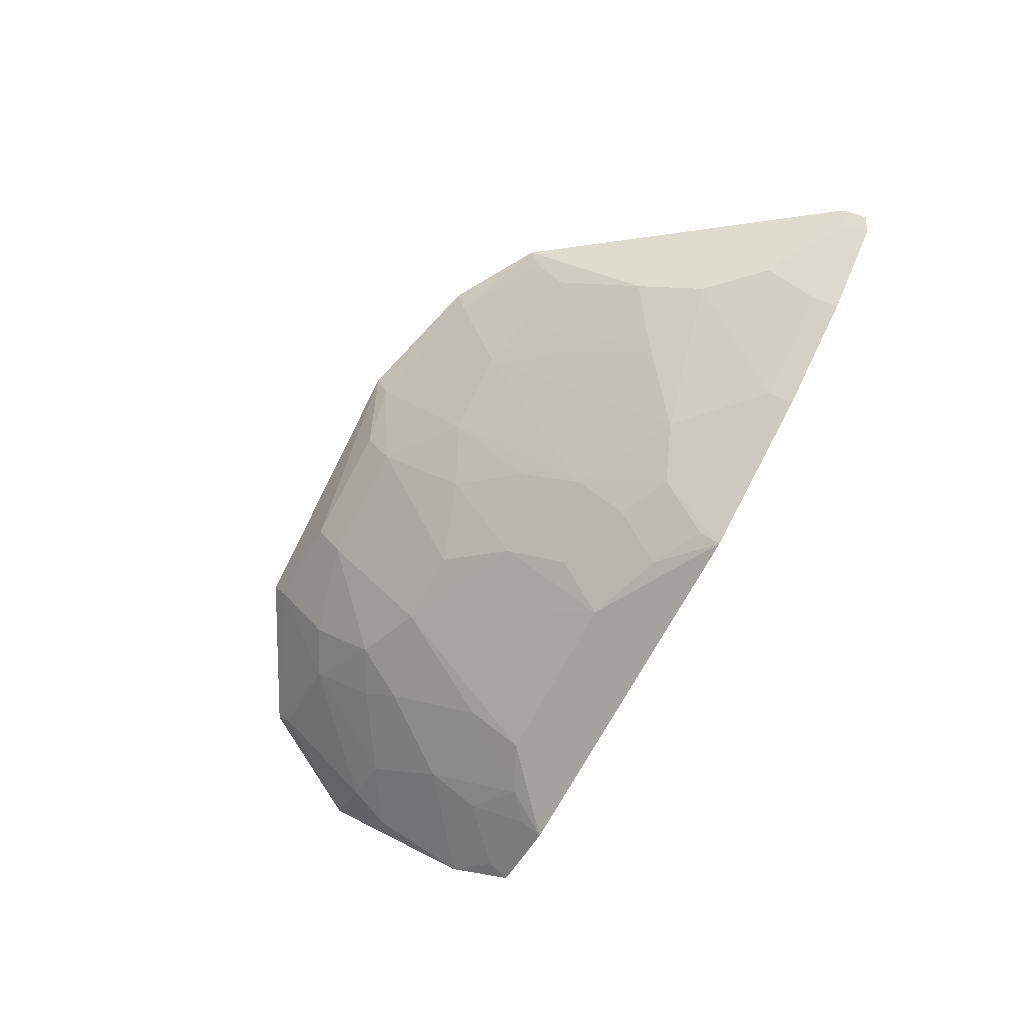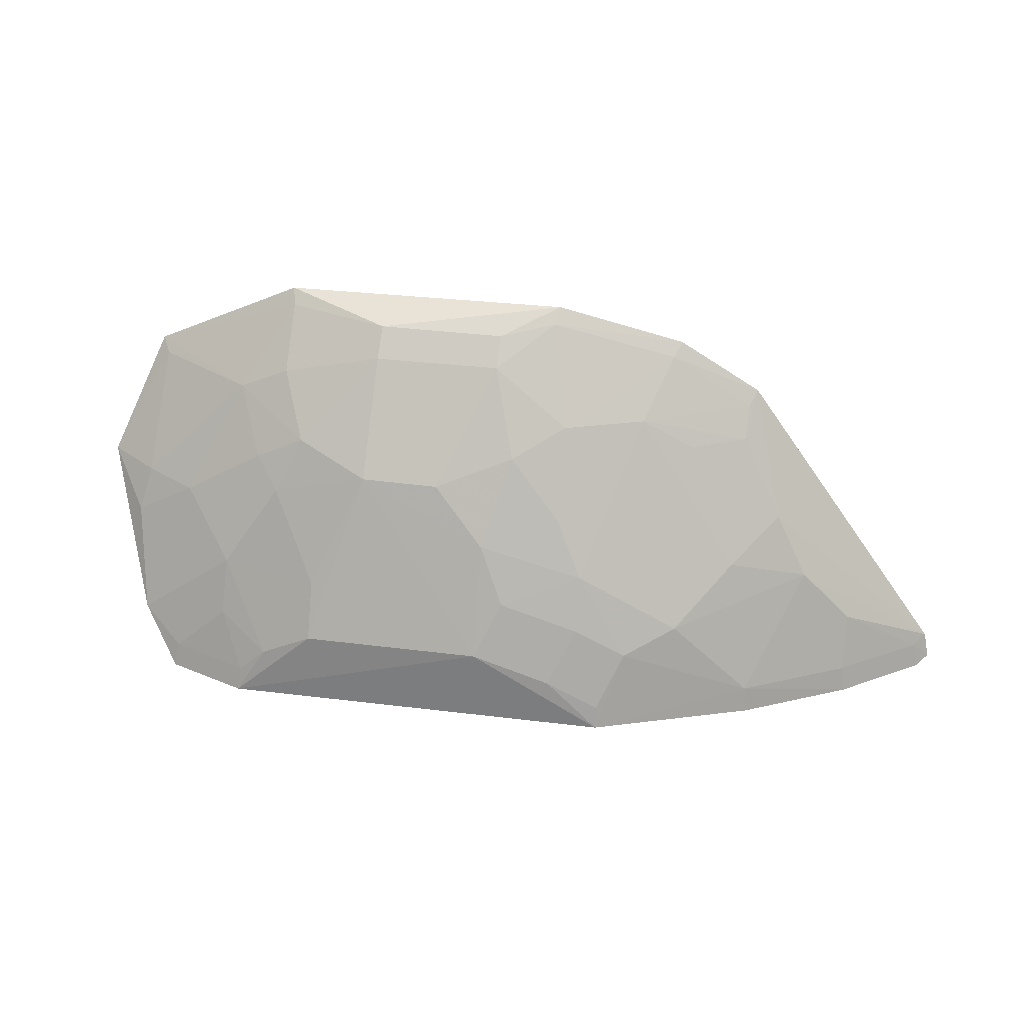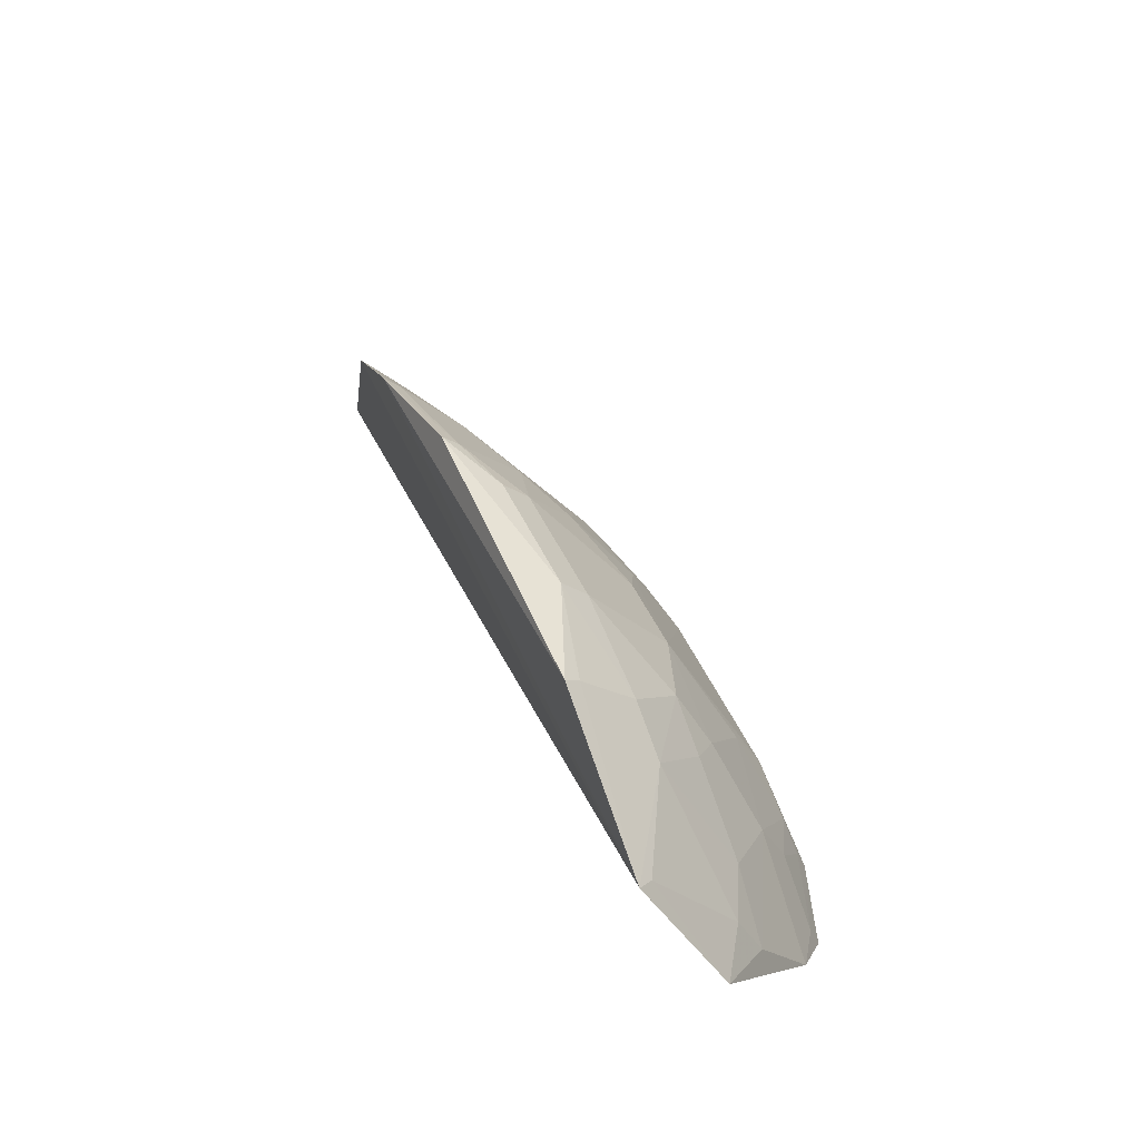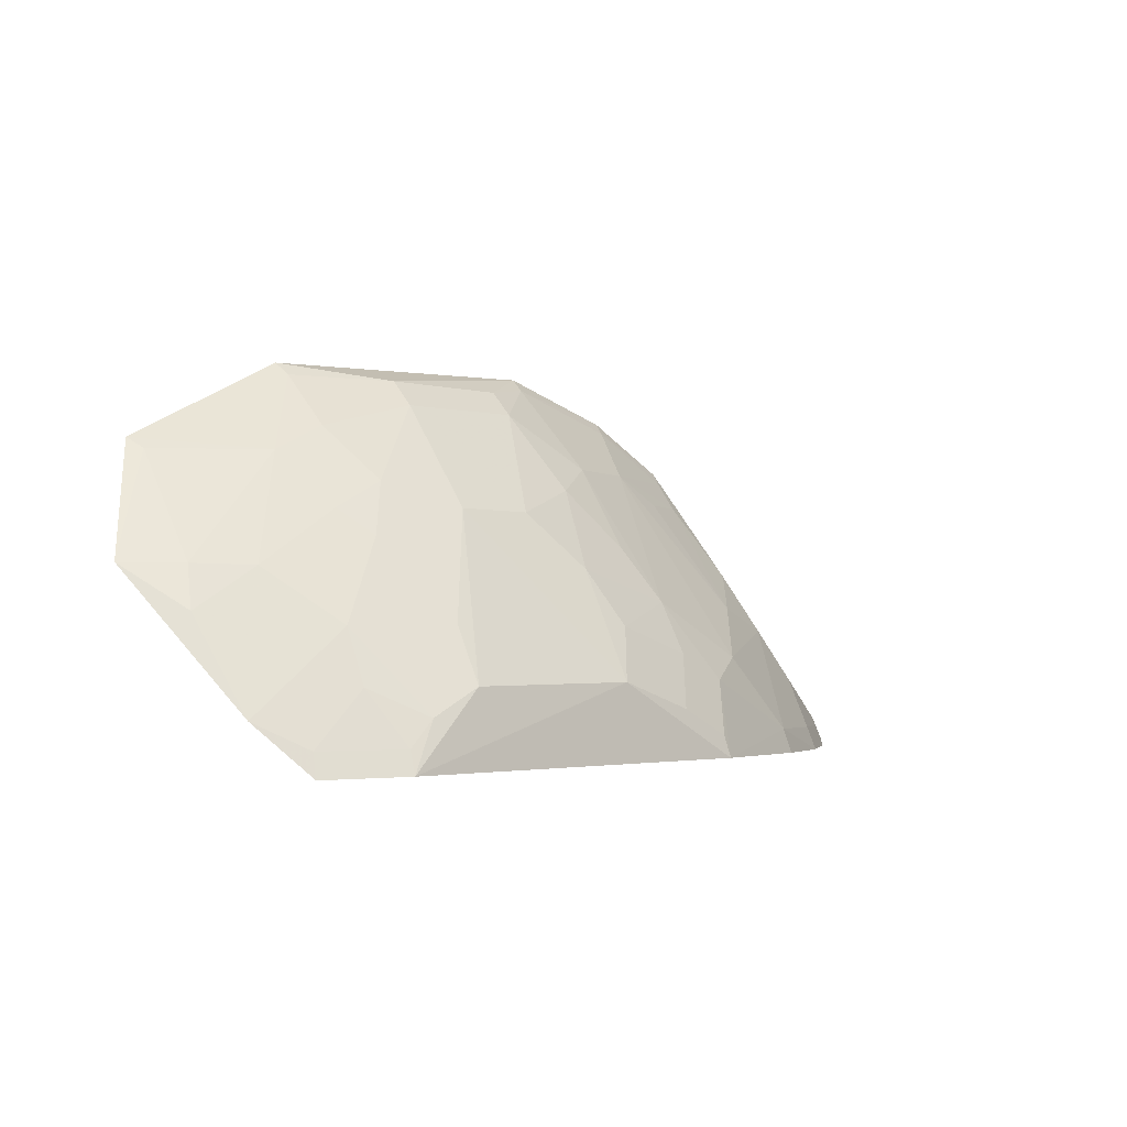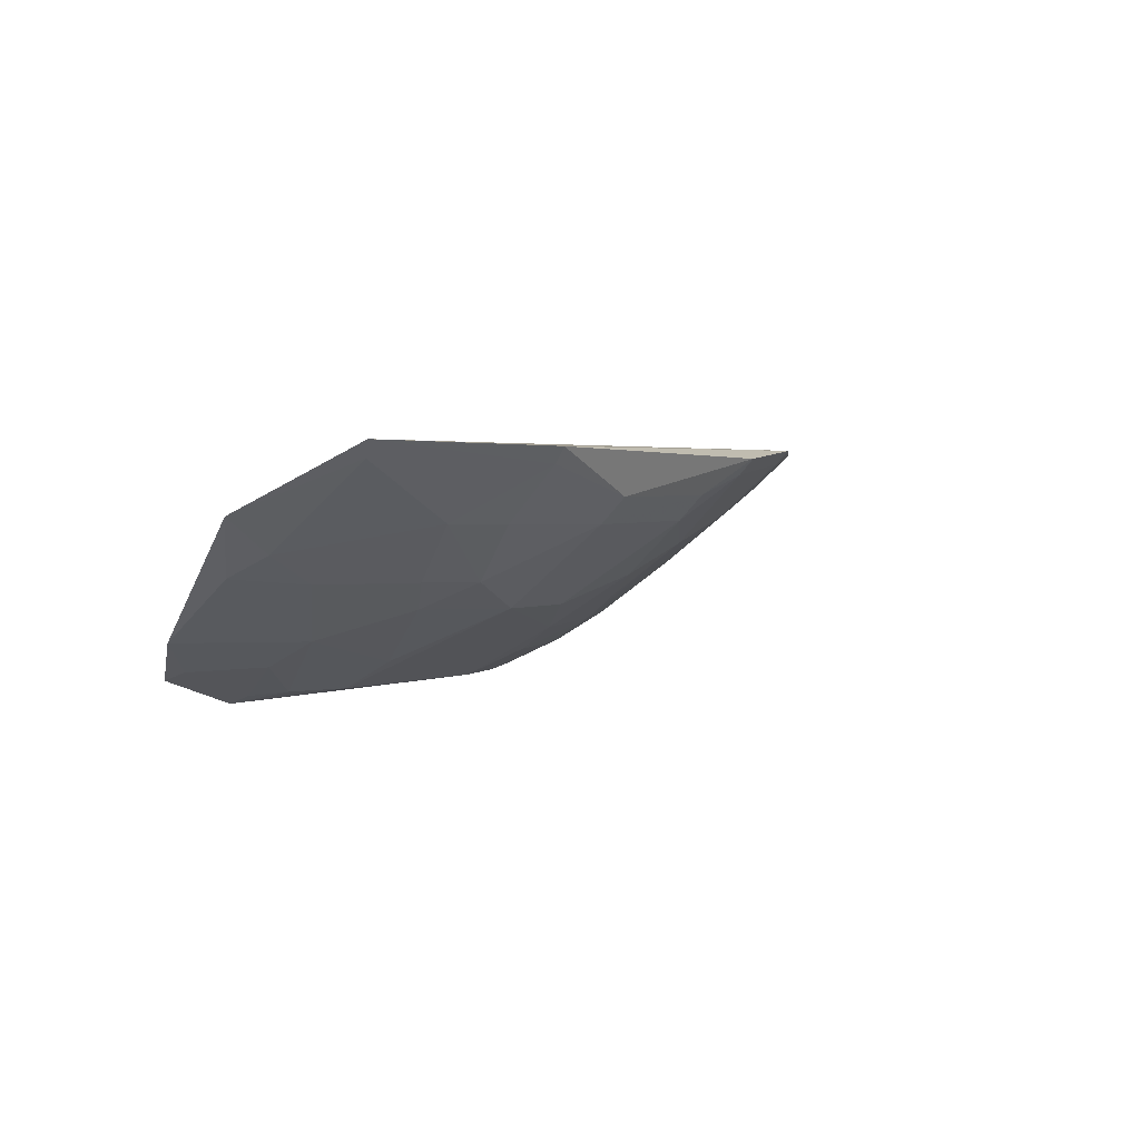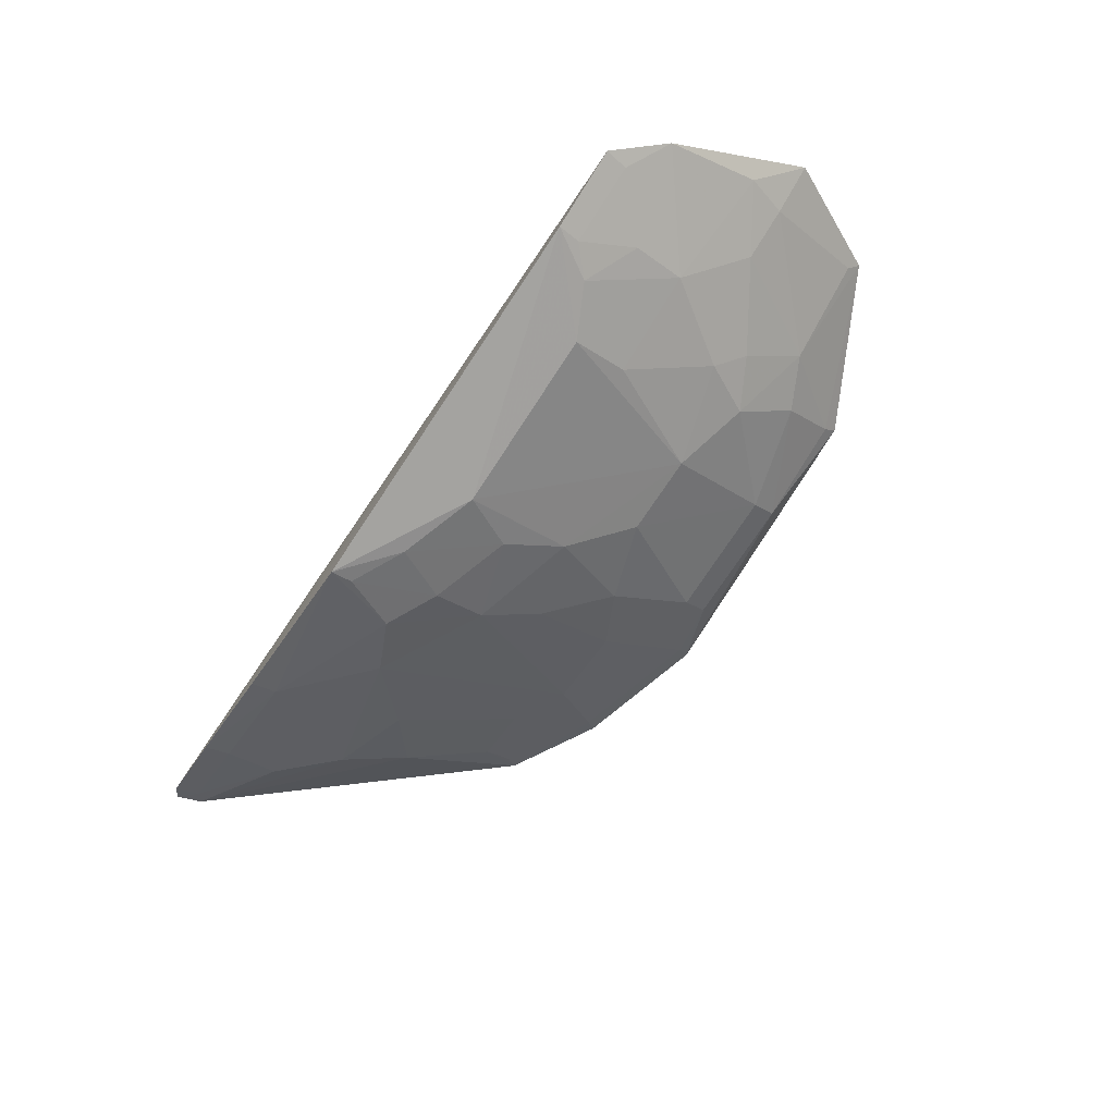
<metadata>
{"format":"obj","ext":"obj","renderer":"f3d","projection":"perspective","resolution":1024,"background":"white","views":[{"elev":-69.8,"azim":-118.4,"up":"+Z"},{"elev":36.9,"azim":-170.3,"up":"+Y"},{"elev":48.1,"azim":66.4,"up":"+Y"},{"elev":-2.4,"azim":136.5,"up":"+Y"},{"elev":2.4,"azim":126.2,"up":"+Z"},{"elev":-76.9,"azim":56.1,"up":"+Z"}]}
</metadata>
<code>
v 0.1431 0.1538 -0.3693
v 0.1969 0.2537 -0.2845
v -0.3175 0.1561 -0.2844
v -0.07873 0.3664 -0.2563
v 0.06619 0.2972 -0.3183
v 0.1703 0.3167 -0.2498
v -0.09475 0.1591 -0.2907
v 0.1395 0.2529 -0.318
v -0.1217 0.1549 -0.383
v -0.1972 0.3194 -0.2529
v 0.08344 0.3613 -0.2521
v 0.1653 0.1805 -0.3476
v -0.3109 0.1524 -0.2909
v 0.1097 0.2243 -0.3483
v 0.1688 0.2536 -0.303
v -0.04701 0.2551 -0.3485
v -0.3142 0.1693 -0.2804
v 0.1094 0.312 -0.2886
v 0.02396 0.3546 -0.276
v -0.1506 0.3466 -0.2508
v -0.2671 0.1525 -0.3214
v 0.08002 0.2687 -0.3322
v 0.1412 0.1666 -0.3645
v 0.1654 0.311 -0.2583
v 0.1745 0.2308 -0.3145
v 0.0532 0.1952 -0.3779
v -0.1628 0.2085 -0.3476
v -0.3078 0.1653 -0.2872
v 0.08132 0.3546 -0.2604
v 0.09377 0.2824 -0.3178
v -0.04611 0.3411 -0.2889
v 0.09816 0.1543 -0.3849
v -0.04744 0.1962 -0.3783
v 0.05319 0.2253 -0.3622
v -0.1333 0.3129 -0.2875
v -0.2357 0.2241 -0.3032
v -0.2092 0.1535 -0.3513
v -0.2644 0.166 -0.3172
v 0.0809 0.3261 -0.2893
v -0.04654 0.3547 -0.2755
v 0.02548 0.2845 -0.3336
v 0.0818 0.1808 -0.3784
v -0.1061 0.2107 -0.3629
v -0.147 0.3405 -0.2585
v -0.06063 0.2988 -0.3189
v -0.1923 0.2368 -0.3173
v -0.2169 0.2567 -0.2918
v -0.1349 0.1963 -0.3631
v -0.2073 0.1672 -0.3471
v -0.2645 0.1947 -0.3026
v 0.02439 0.3407 -0.2898
v -0.07689 0.3594 -0.2647
v 0.1107 0.1953 -0.3626
v -0.06162 0.225 -0.3631
v -0.09177 0.1816 -0.3784
v -0.1934 0.3128 -0.2603
v -0.08911 0.3128 -0.3022
v -0.1056 0.2388 -0.3473
v -0.01791 0.2843 -0.3336
v -0.1928 0.2973 -0.2732
v 0.09702 0.1667 -0.3801
v -0.1212 0.1668 -0.3788
v -0.08972 0.2679 -0.3324
v -0.1626 0.2972 -0.2867
f 7 6 3
f 7 2 6
f 12 7 1
f 12 2 7
f 13 7 3
f 13 1 7
f 17 3 6
f 17 6 10
f 18 15 8
f 19 4 11
f 20 10 6
f 20 6 11
f 20 11 4
f 21 1 13
f 22 8 14
f 23 14 12
f 23 12 1
f 24 6 2
f 24 2 15
f 24 18 6
f 24 15 18
f 25 8 15
f 25 14 8
f 25 12 14
f 25 15 2
f 25 2 12
f 28 13 3
f 28 3 17
f 29 11 6
f 29 6 18
f 29 19 11
f 30 18 8
f 30 5 18
f 30 22 5
f 30 8 22
f 32 1 21
f 32 23 1
f 33 32 9
f 33 26 32
f 34 22 14
f 37 32 21
f 37 9 32
f 38 21 13
f 38 13 28
f 39 29 18
f 39 18 5
f 39 19 29
f 40 4 19
f 41 5 22
f 41 22 34
f 41 34 26
f 41 33 16
f 41 26 33
f 42 32 26
f 42 34 14
f 42 26 34
f 44 10 20
f 46 35 27
f 46 27 36
f 47 36 17
f 47 17 10
f 47 46 36
f 49 36 27
f 49 27 48
f 49 48 9
f 49 9 37
f 49 38 36
f 49 37 21
f 49 21 38
f 50 38 28
f 50 28 17
f 50 17 36
f 50 36 38
f 51 39 5
f 51 19 39
f 51 5 41
f 51 40 19
f 51 31 40
f 52 40 31
f 52 4 40
f 52 44 20
f 52 20 4
f 53 42 14
f 53 14 23
f 54 16 33
f 55 33 9
f 55 54 33
f 55 43 54
f 56 44 35
f 56 10 44
f 57 31 45
f 57 52 31
f 57 35 44
f 57 44 52
f 58 27 35
f 58 35 57
f 58 48 27
f 58 43 48
f 58 54 43
f 58 16 54
f 59 41 16
f 59 16 45
f 59 45 31
f 59 51 41
f 59 31 51
f 60 46 47
f 60 56 35
f 60 47 10
f 60 10 56
f 61 53 23
f 61 23 32
f 61 32 42
f 61 42 53
f 62 55 9
f 62 9 48
f 62 48 43
f 62 43 55
f 63 58 57
f 63 57 45
f 63 45 16
f 63 16 58
f 64 60 35
f 64 35 46
f 64 46 60

</code>
